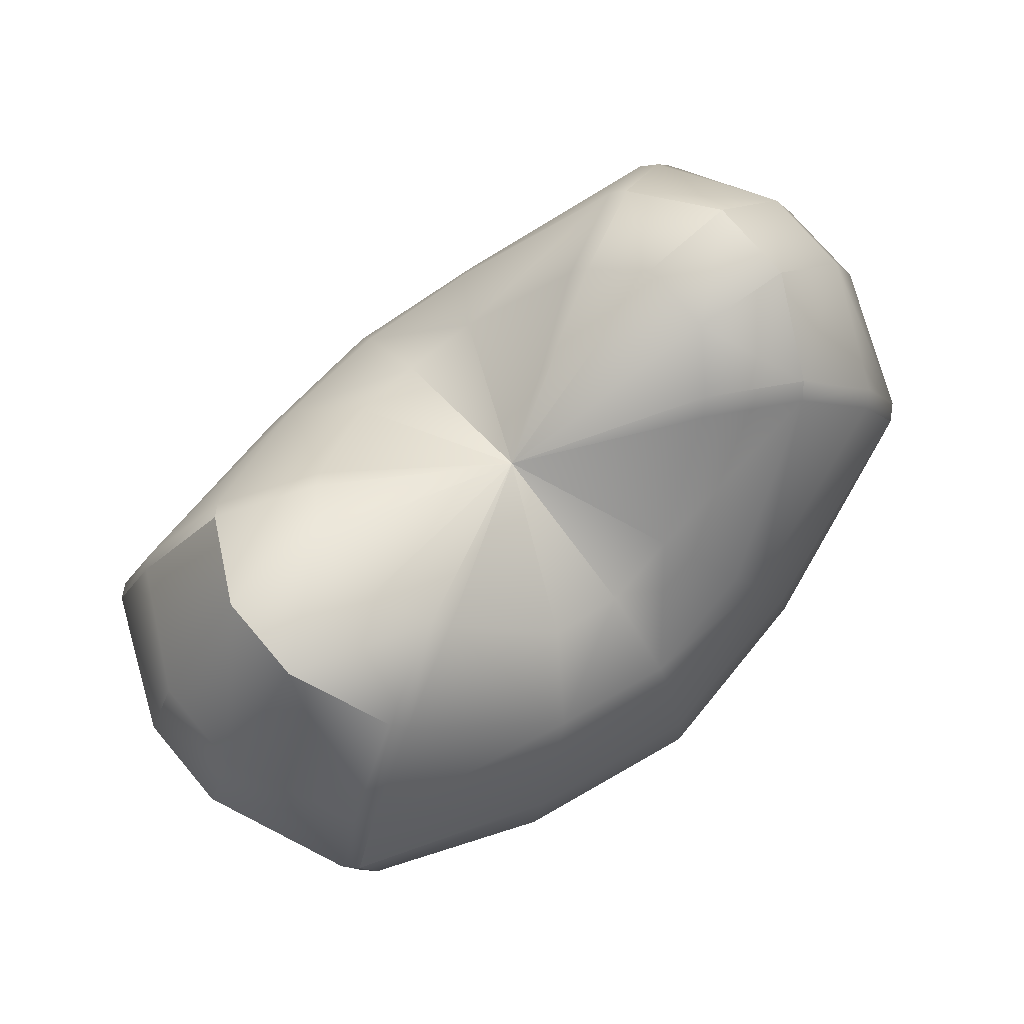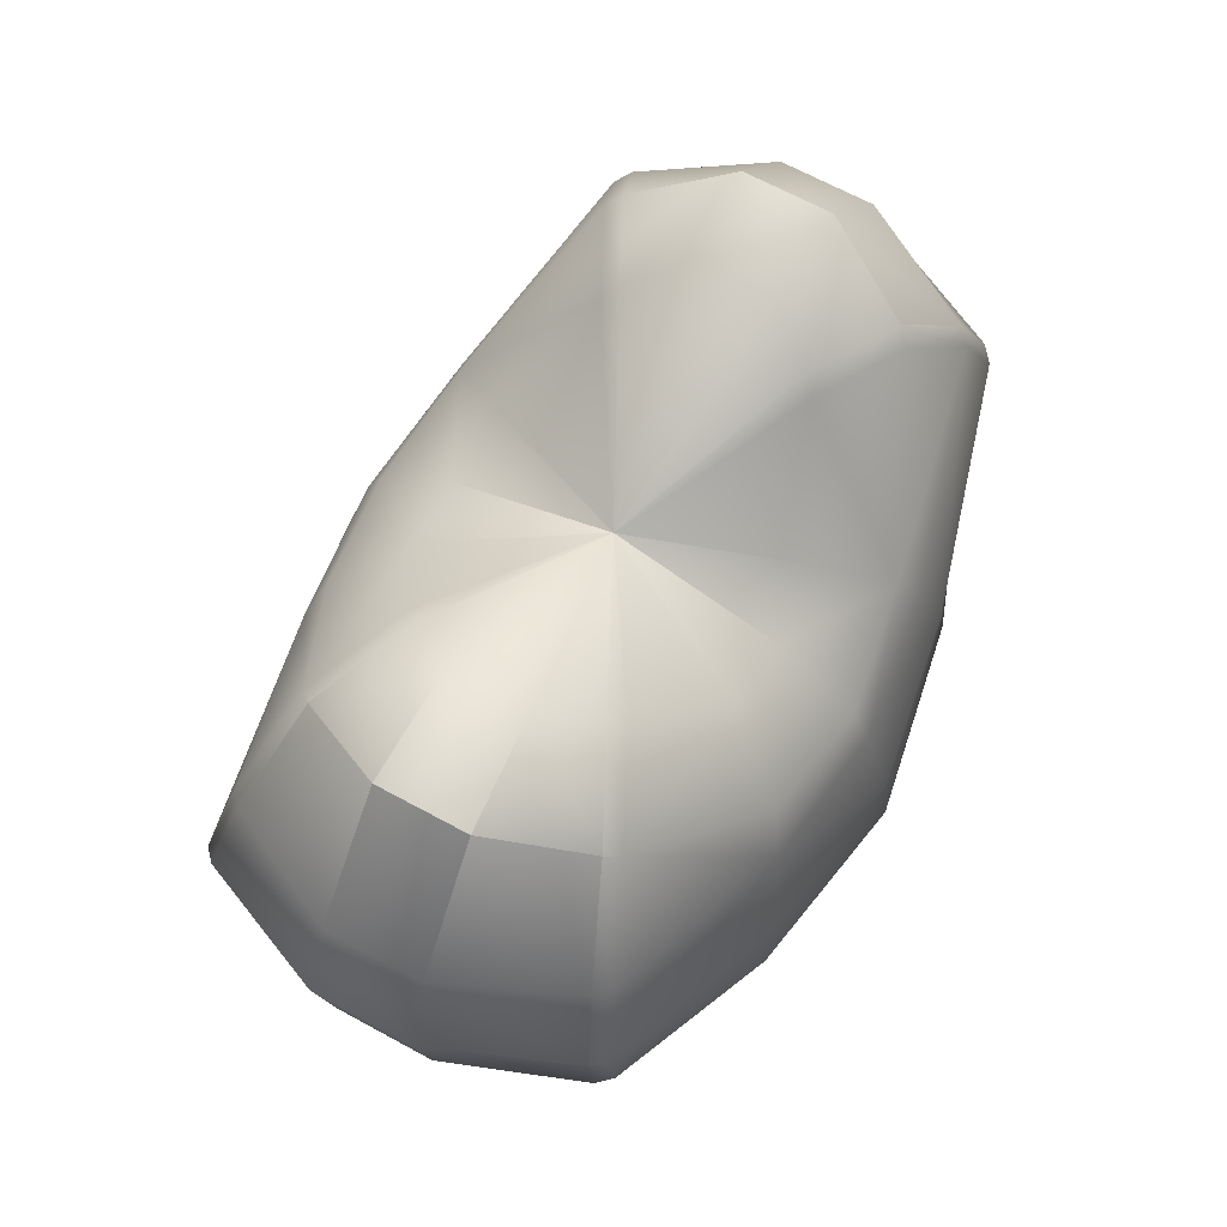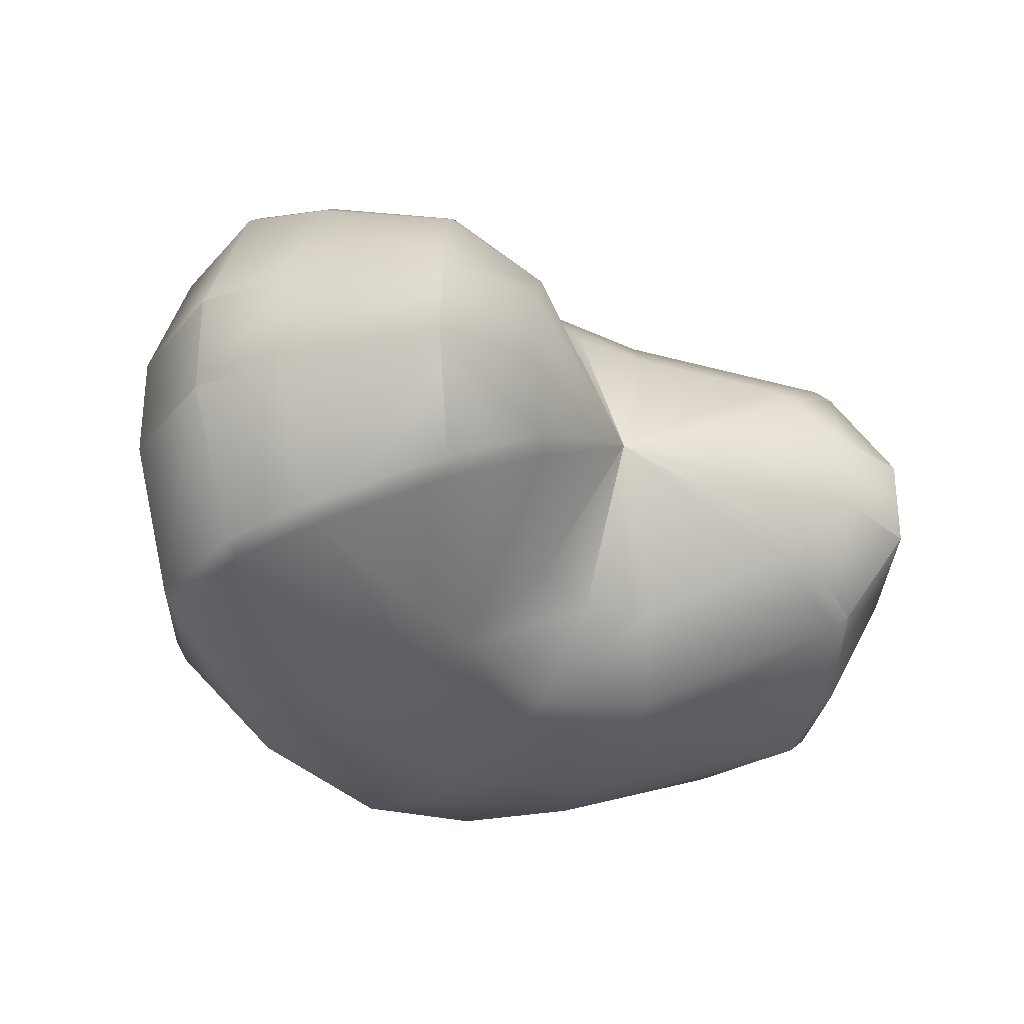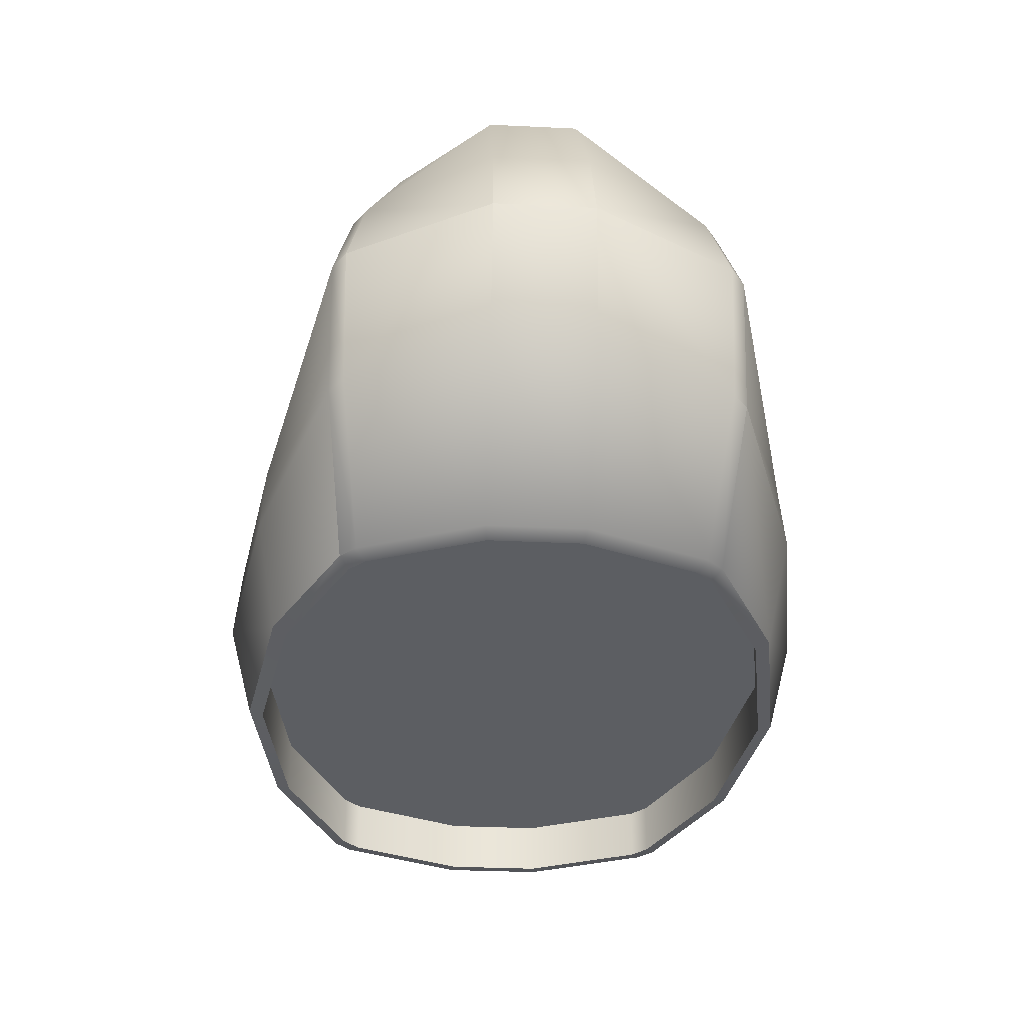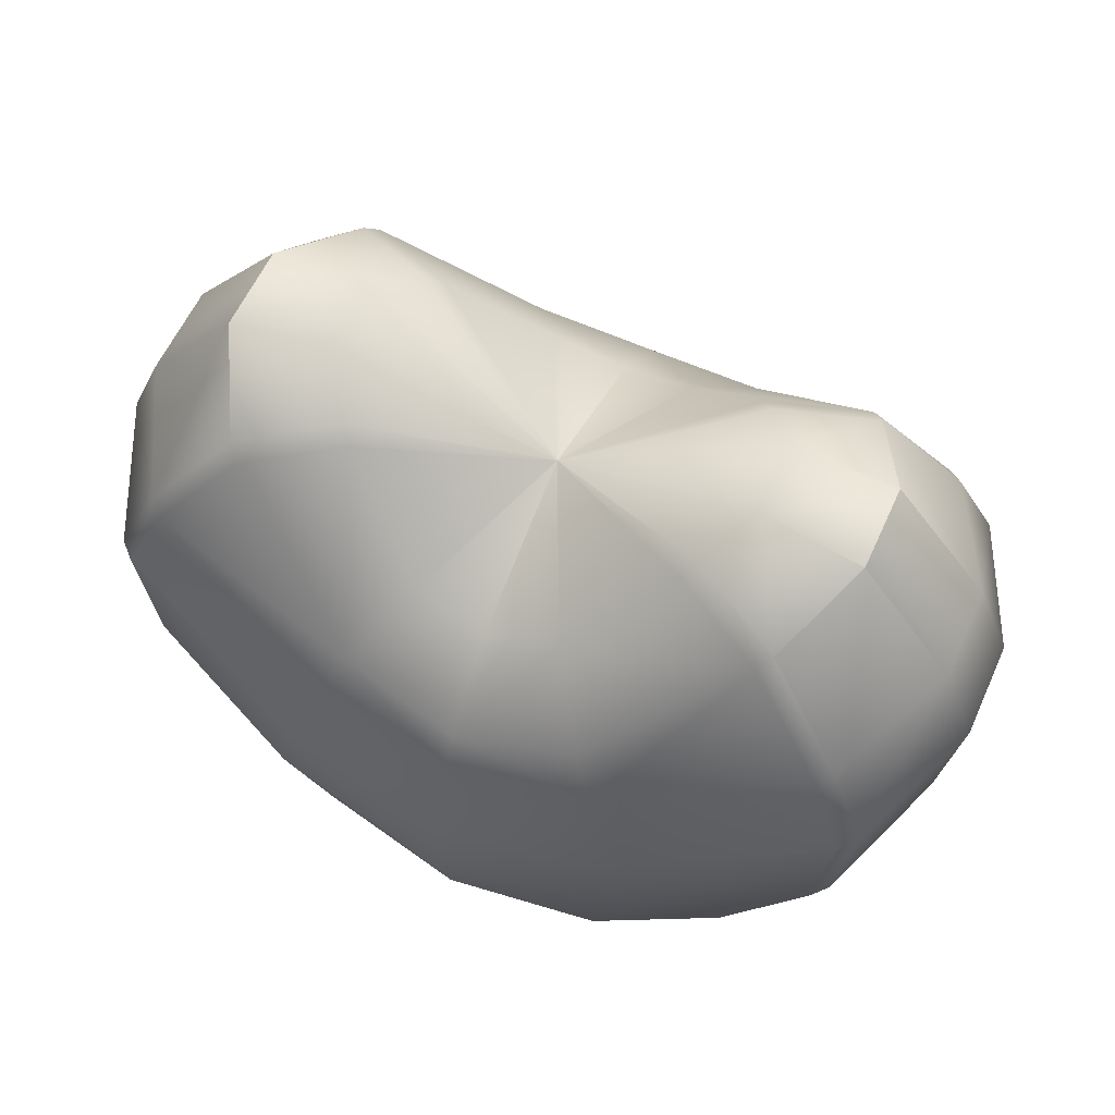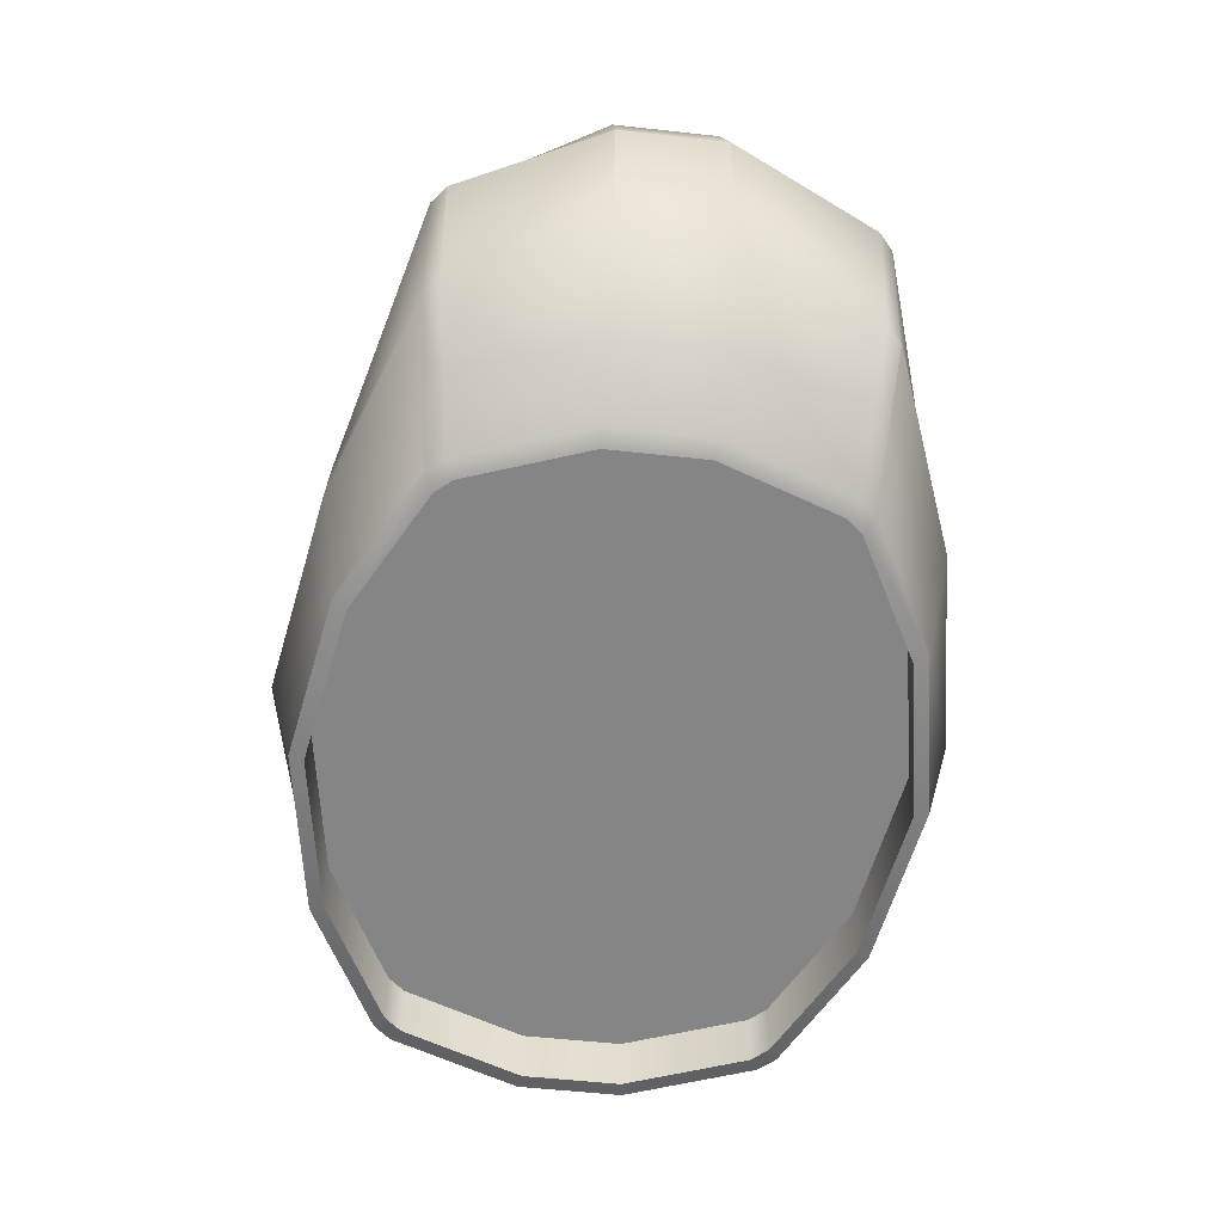
<metadata>
{"format":"obj","ext":"obj","renderer":"f3d","projection":"perspective","resolution":1024,"background":"white","views":[{"elev":74.5,"azim":139.7,"up":"+Y"},{"elev":68.2,"azim":-61.6,"up":"+Y"},{"elev":-28.8,"azim":140.9,"up":"+Z"},{"elev":-30.6,"azim":86.0,"up":"+Y"},{"elev":60.4,"azim":-155.6,"up":"+Y"},{"elev":-54.2,"azim":83.3,"up":"+Y"}]}
</metadata>
<code>
o Mesh
v -1.788e-07 7.463 -3.065
v -1.788e-07 6.109 -4.502
v -2.22 6.646 -4.163
v -1.346 7.832 -2.917
v 2.22 6.646 -4.163
v 1.346 7.832 -2.917
v -1.788e-07 5.433 -4.822
v -1.788e-07 3.534 -5.353
v -3.271 3.92 -4.815
v -2.655 5.757 -4.473
v 3.271 3.92 -4.815
v 2.655 5.757 -4.473
v -1.788e-07 2.267 -5.485
v -1.525e-07 0.5929 -5.048
v -2.82 0.2216 -4.551
v -3.518 2.683 -4.869
v 2.82 0.9641 -4.551
v 3.518 2.683 -4.869
v -1.788e-07 7.463 3.065
v -1.788e-07 6.109 4.502
v -2.22 6.646 4.163
v -1.346 7.832 2.917
v 2.22 6.646 4.163
v 1.346 7.832 2.917
v -1.788e-07 5.433 4.822
v -1.788e-07 3.534 5.353
v -3.271 3.92 4.815
v -2.655 5.757 4.473
v 3.271 3.92 4.815
v 2.655 5.757 4.473
v -1.788e-07 2.267 5.485
v -1.525e-07 0.5929 5.048
v -2.82 0.2216 4.551
v -3.518 2.683 4.869
v 2.82 0.9641 4.551
v 3.518 2.683 4.869
v -3.926 10.72 0.714
v -3.926 10.72 -0.714
v -5.831 10.46 -0.8206
v -5.831 10.46 0.8206
v 5.831 10.46 0.8206
v 5.831 10.46 -0.8206
v 3.926 10.72 -0.714
v 3.926 10.72 0.714
v -7.619 8.158 0.8808
v -7.619 8.158 -0.8808
v -8.281 6.562 -0.9099
v -8.281 6.562 0.9099
v 8.281 6.562 0.9099
v 8.281 6.562 -0.9099
v 7.619 8.158 -0.8808
v 7.619 8.158 0.8808
v -7.943 4.044 0.9173
v -7.943 4.044 -0.9173
v -6.023 -0.2001 -0.8778
v -6.023 -0.2001 0.8778
v 6.023 1.386 0.8778
v 6.023 1.386 -0.8778
v 7.943 4.044 -0.9173
v 7.943 4.044 0.9173
v 2.679 0.8655 -4.324
v -1.448e-07 0.5129 -4.795
v -2.679 0.1602 -4.324
v -5.722 -0.2404 -0.8339
v -5.722 -0.2404 0.8339
v -2.679 0.1602 4.324
v -1.448e-07 0.5129 4.795
v 2.679 0.8655 4.324
v 5.722 1.266 0.8339
v 5.722 1.266 -0.8339
v -2.679 1.09 4.324
v -1.448e-07 1.443 4.795
v 2.679 1.796 4.324
v 5.722 2.196 0.8339
v 5.722 2.196 -0.8339
v 2.679 1.796 -4.324
v -1.448e-07 1.443 -4.795
v -2.679 1.09 -4.324
v -5.722 0.6896 -0.8339
v -5.722 0.6896 0.8339
v -4.787 9.409 -2.749
v -4.996 9.627 -2.515
v -3.257 10.08 -1.657
v -3.036 9.843 -1.874
v 4.996 9.627 -2.515
v 4.787 9.409 -2.749
v 3.036 9.843 -1.874
v 3.257 10.08 -1.657
v -6.948 6.04 -3.681
v -7.194 6.165 -3.448
v -6.506 7.675 -3.138
v -6.247 7.551 -3.367
v 7.194 6.165 -3.448
v 6.948 6.04 -3.681
v 6.247 7.551 -3.367
v 6.506 7.675 -3.138
v -5.018 -0.06783 -3.356
v -5.259 -0.09946 -3.072
v -6.942 3.649 -3.395
v -6.687 3.57 -3.648
v 5.259 1.285 -3.072
v 5.018 1.254 -3.356
v 6.687 3.57 -3.648
v 6.942 3.649 -3.395
v -4.996 9.627 2.515
v -4.787 9.409 2.749
v -3.036 9.843 1.874
v -3.257 10.08 1.657
v 4.787 9.409 2.749
v 4.996 9.627 2.515
v 3.257 10.08 1.657
v 3.036 9.843 1.874
v -6.948 6.04 3.681
v -7.194 6.165 3.448
v -6.247 7.551 3.367
v -6.506 7.675 3.138
v 6.948 6.04 3.681
v 7.194 6.165 3.448
v 6.506 7.675 3.138
v 6.247 7.551 3.367
v -5.259 -0.09946 3.072
v -5.018 -0.06783 3.356
v -6.687 3.57 3.648
v -6.942 3.649 3.395
v 5.018 1.254 3.356
v 5.259 1.285 3.072
v 6.687 3.57 3.648
v 6.942 3.649 3.395
v 4.999 1.171 -2.909
v 4.759 1.139 -3.193
v -4.759 -0.1136 -3.193
v -4.999 -0.1453 -2.909
v -4.999 -0.1453 2.909
v -4.759 -0.1136 3.193
v 4.759 1.139 3.193
v 4.999 1.171 2.909
v -4.999 0.7847 2.909
v -4.759 0.8164 3.193
v 4.759 2.069 3.193
v 4.999 2.101 2.909
v 4.999 2.101 -2.909
v 4.759 2.069 -3.193
v -4.759 0.8164 -3.193
v -4.999 0.7847 -2.909
v -0.2066 1.416 0.04369
v -0.2066 1.416 -0.04369
v -0.1101 1.428 -0.2
v -7.854e-09 1.443 -0.2
v 0.1101 1.457 -0.2
v 0.2066 1.47 -0.04369
v 0.2066 1.47 0.04369
v 0.1101 1.457 0.2
v -7.854e-09 1.443 0.2
v -0.1101 1.428 0.2
v -1.814e-07 8.674 0
g Default
f 4 1 2 3
f 5 2 1 6
f 8 9 10 7
f 11 8 7 12
f 10 3 2 7
f 7 2 5 12
f 16 13 14 15
f 13 18 17 14
f 16 9 8 13
f 13 8 11 18
f 22 21 20 19
f 23 24 19 20
f 26 25 28 27
f 29 30 25 26
f 28 25 20 21
f 25 30 23 20
f 34 33 32 31
f 31 32 35 36
f 34 31 26 27
f 31 36 29 26
f 45 40 39 46
f 59 50 49 60
f 58 59 60 57
f 42 43 44 41
f 46 47 48 45
f 53 48 47 54
f 54 55 56 53
f 38 39 40 37
f 51 42 41 52
f 50 51 52 49
f 17 61 62 14
f 14 62 63 15
f 55 64 65 56
f 33 66 67 32
f 32 67 68 35
f 57 69 70 58
f 66 71 72 67
f 67 72 73 68
f 69 74 75 70
f 61 76 77 62
f 62 77 78 63
f 64 79 80 65
f 129 141 142 130
f 84 81 82 83
f 137 145 154 138
f 97 131 132 98
f 106 107 108 105
f 138 134 133 137
f 104 101 102 103
f 100 97 98 99
f 143 147 146 144
f 136 126 125 135
f 93 104 103 94
f 120 117 118 119
f 131 143 144 132
f 81 92 91 82
f 112 109 110 111
f 128 118 117 127
f 141 150 149 142
f 96 93 94 95
f 140 136 135 139
f 126 128 127 125
f 89 100 99 90
f 85 96 95 86
f 86 87 88 85
f 113 115 116 114
f 151 140 139 152
f 123 113 114 124
f 134 122 121 133
f 115 106 105 116
f 119 110 109 120
f 122 123 124 121
f 101 129 130 102
f 92 89 90 91
f 145 146 147 148 149 150 151 152 153 154
f 5 6 87 86
f 4 3 81 84
f 89 92 10 9
f 11 12 95 94
f 81 3 10 92
f 5 86 95 12
f 16 15 97 100
f 103 102 17 18
f 89 9 16 100
f 11 94 103 18
f 112 24 23 109
f 106 21 22 107
f 28 115 113 27
f 120 30 29 117
f 28 21 106 115
f 120 109 23 30
f 122 33 34 123
f 35 125 127 36
f 34 27 113 123
f 127 117 29 36
f 88 43 42 85
f 38 83 82 39
f 96 51 50 93
f 46 91 90 47
f 82 91 46 39
f 42 51 96 85
f 58 101 104 59
f 98 55 54 99
f 90 99 54 47
f 50 59 104 93
f 111 110 41 44
f 37 40 105 108
f 119 118 49 52
f 45 48 114 116
f 105 40 45 116
f 41 110 119 52
f 57 60 128 126
f 121 124 53 56
f 114 48 53 124
f 49 118 128 60
f 130 61 17 102
f 63 131 97 15
f 132 64 55 98
f 65 133 121 56
f 134 66 33 122
f 68 135 125 35
f 136 69 57 126
f 70 129 101 58
f 138 71 66 134
f 73 139 135 68
f 140 74 69 136
f 75 141 129 70
f 142 76 61 130
f 78 143 131 63
f 144 79 64 132
f 80 137 133 65
f 80 145 137
f 138 154 71
f 154 153 72 71
f 153 152 73 72
f 73 152 139
f 140 151 74
f 151 150 75 74
f 75 150 141
f 142 149 76
f 149 148 77 76
f 148 147 78 77
f 78 147 143
f 144 146 79
f 146 145 80 79
f 87 155 88
f 84 83 155
f 107 155 108
f 111 155 112
f 155 44 43
f 37 155 38
f 155 1 4
f 84 155 4
f 83 38 155
f 43 88 155
f 6 155 87
f 155 6 1
f 22 19 155
f 155 107 22
f 108 155 37
f 44 155 111
f 155 24 112
f 19 24 155

</code>
